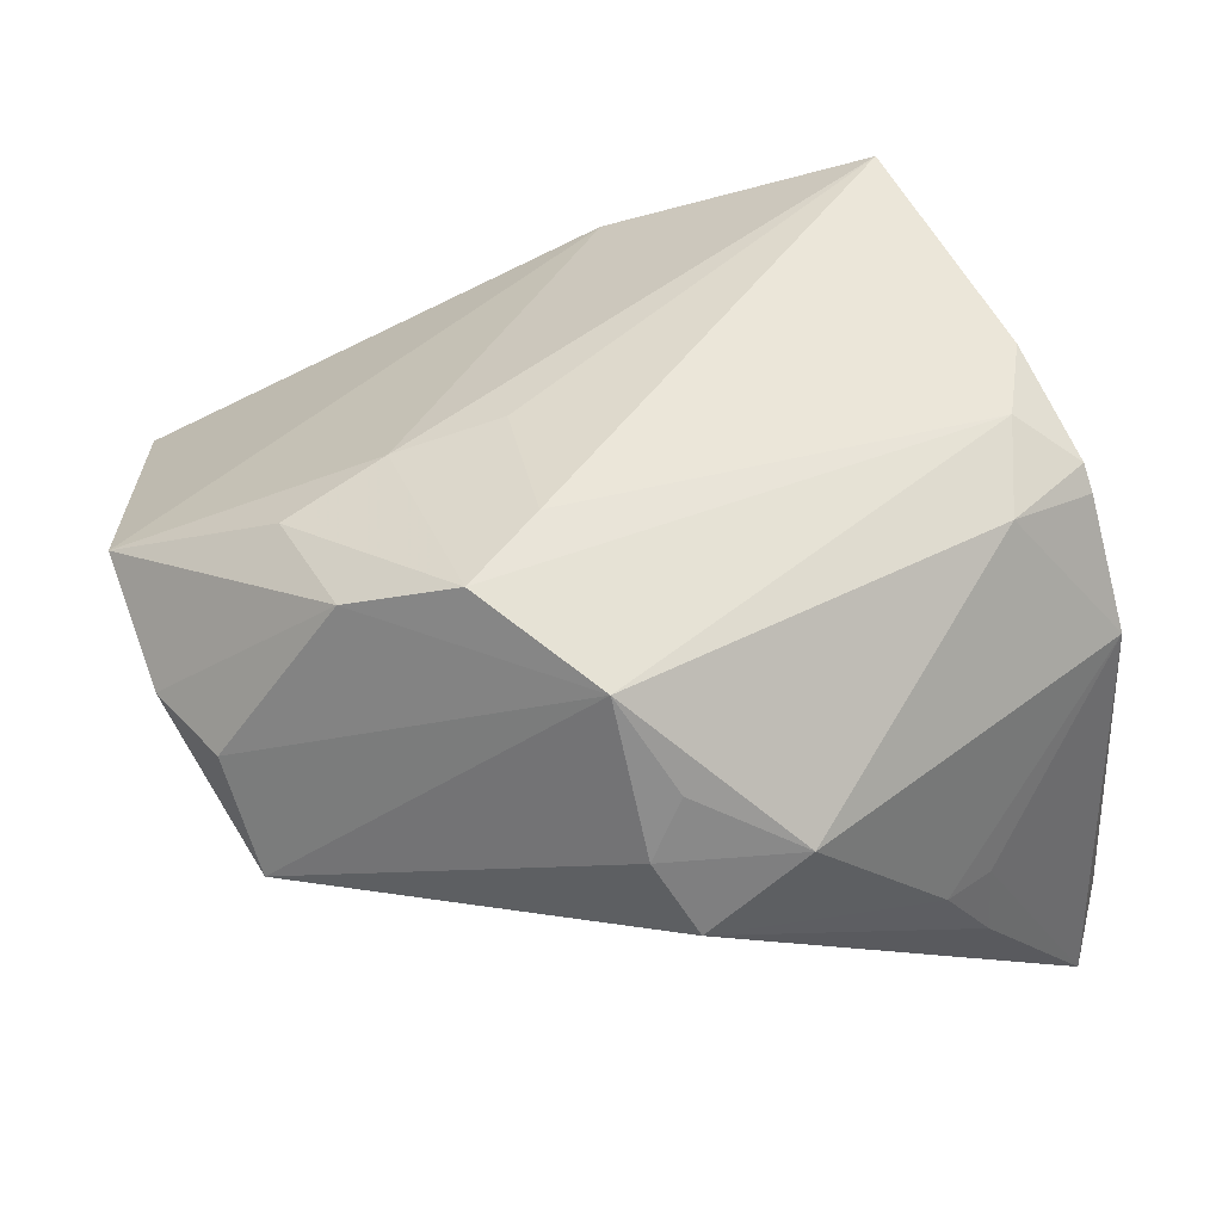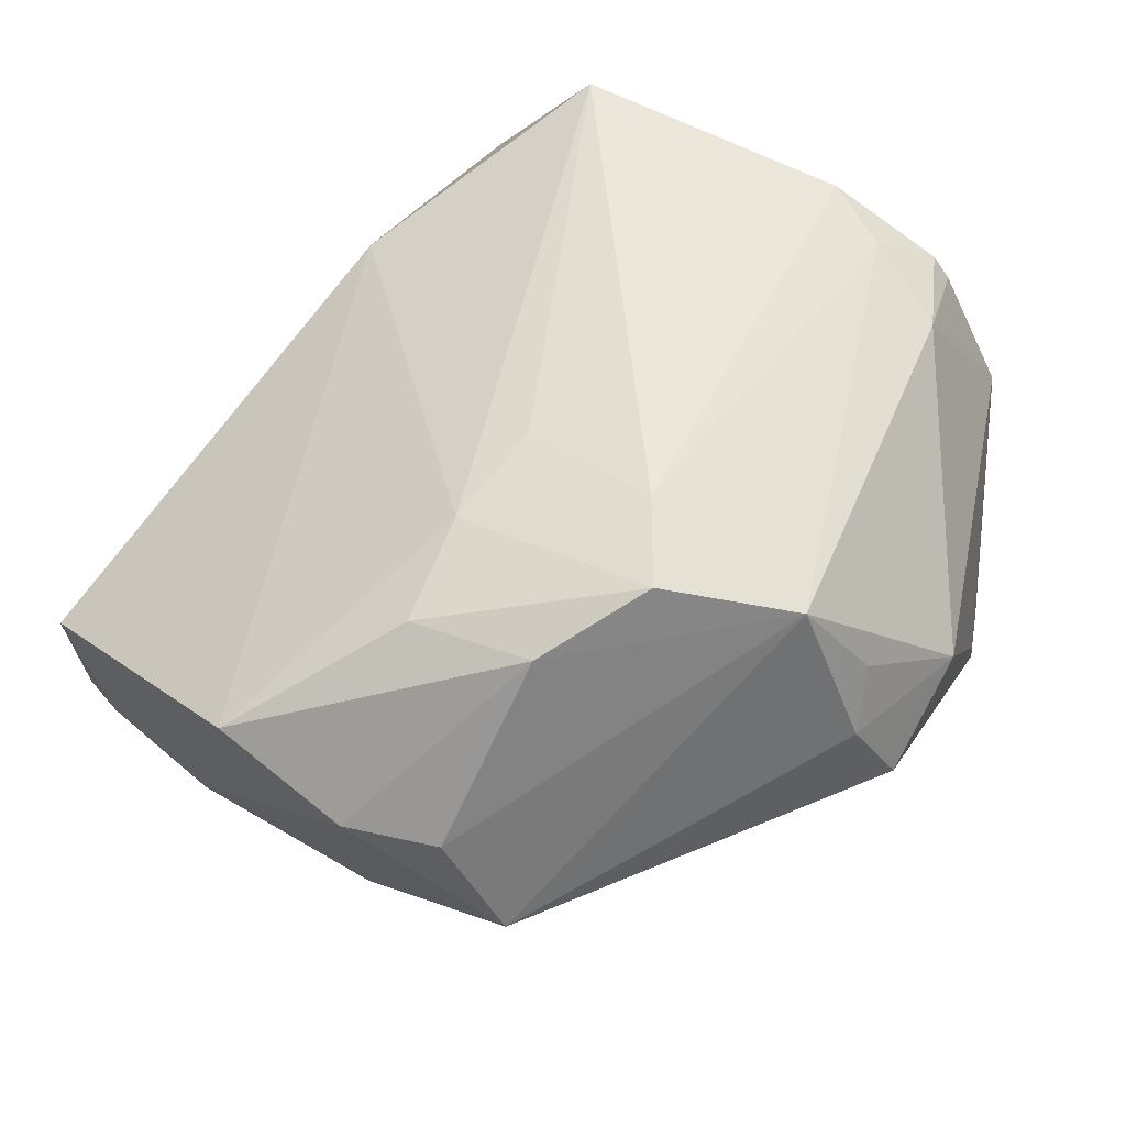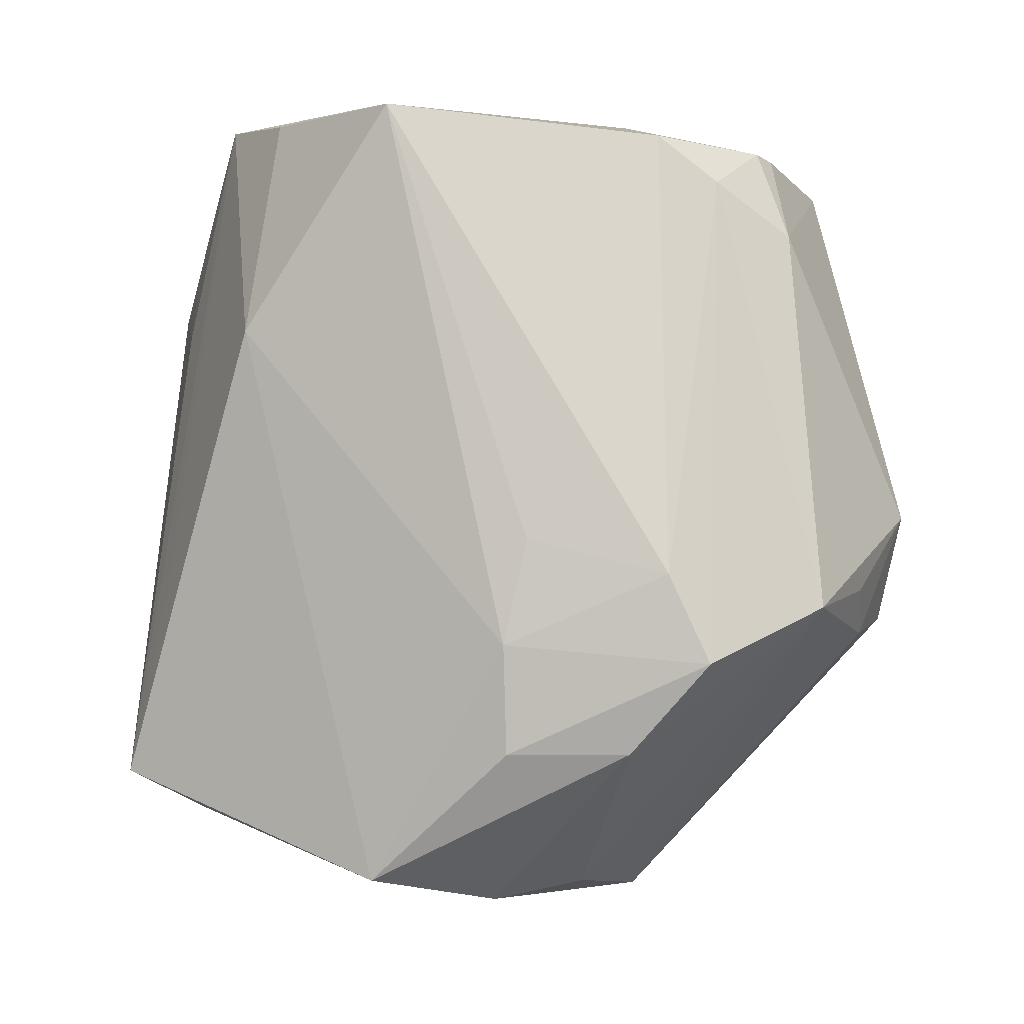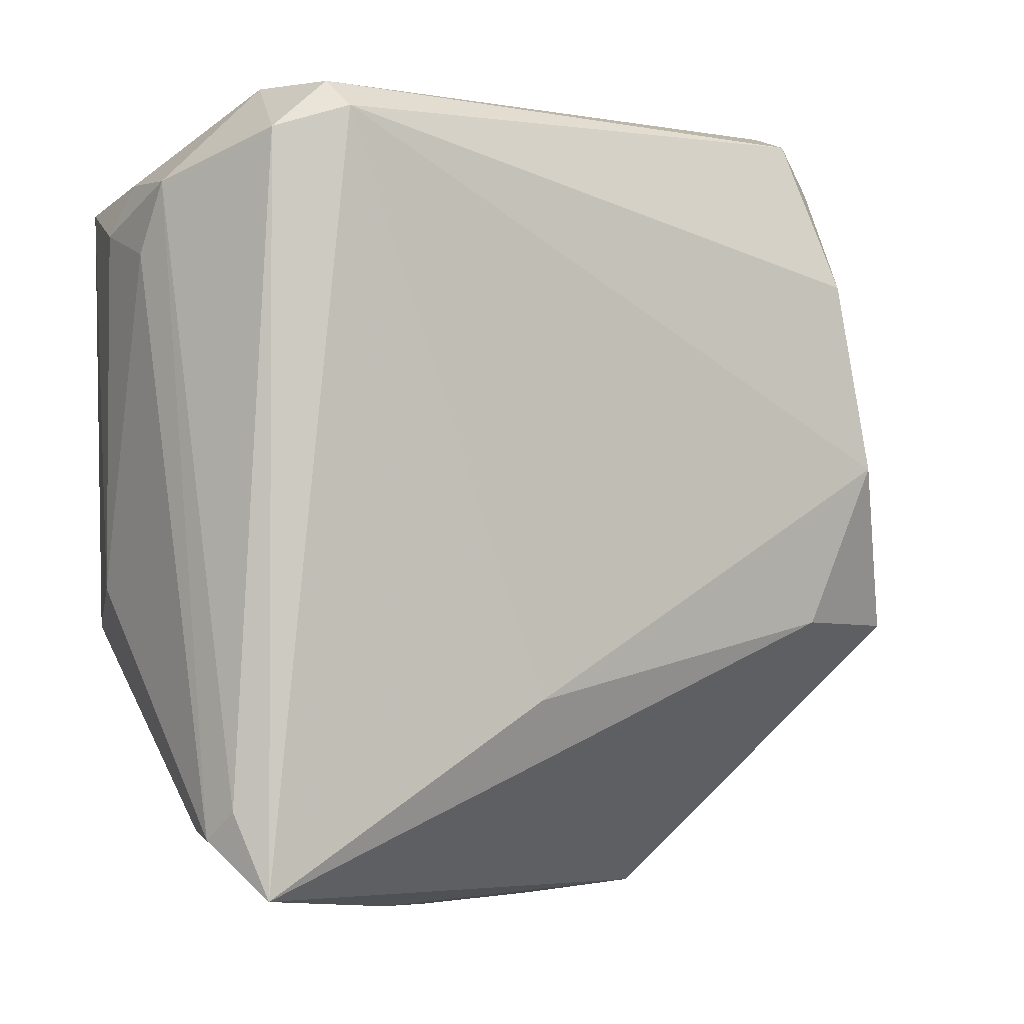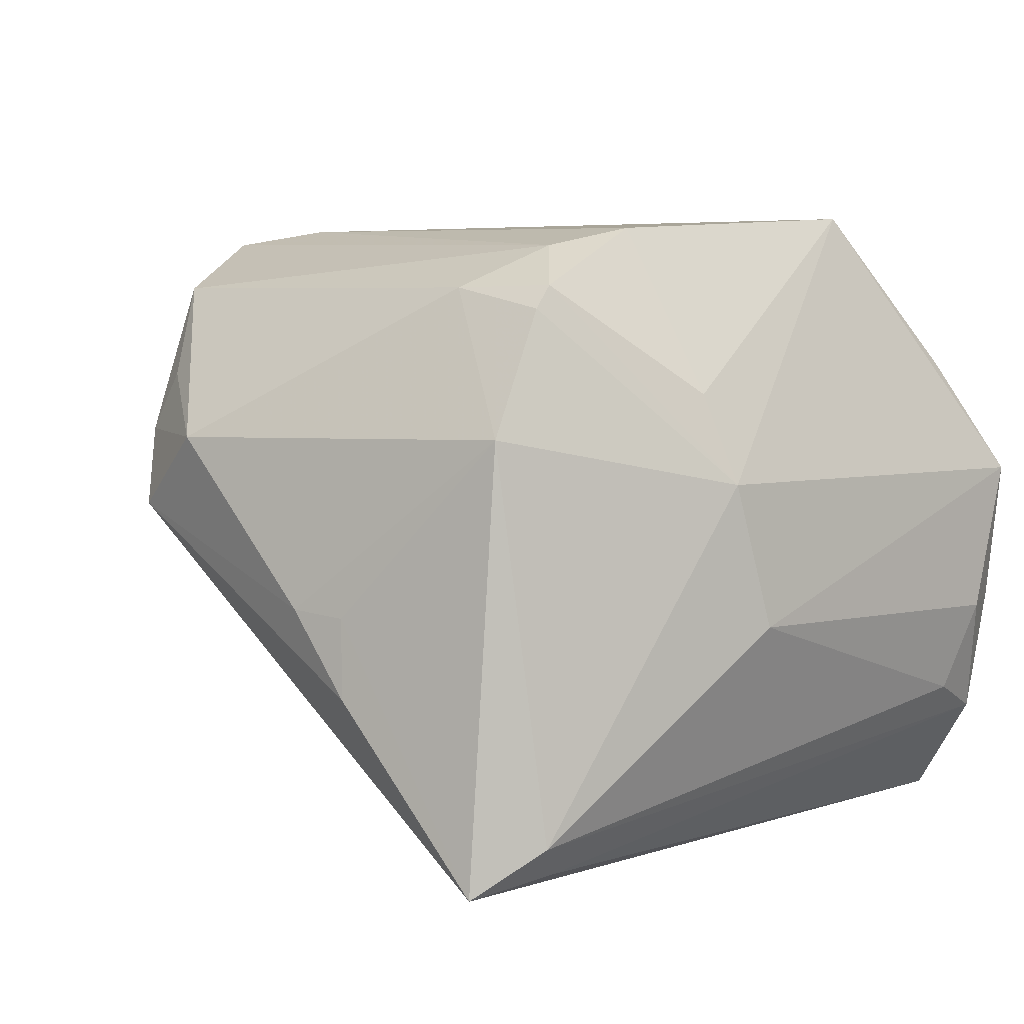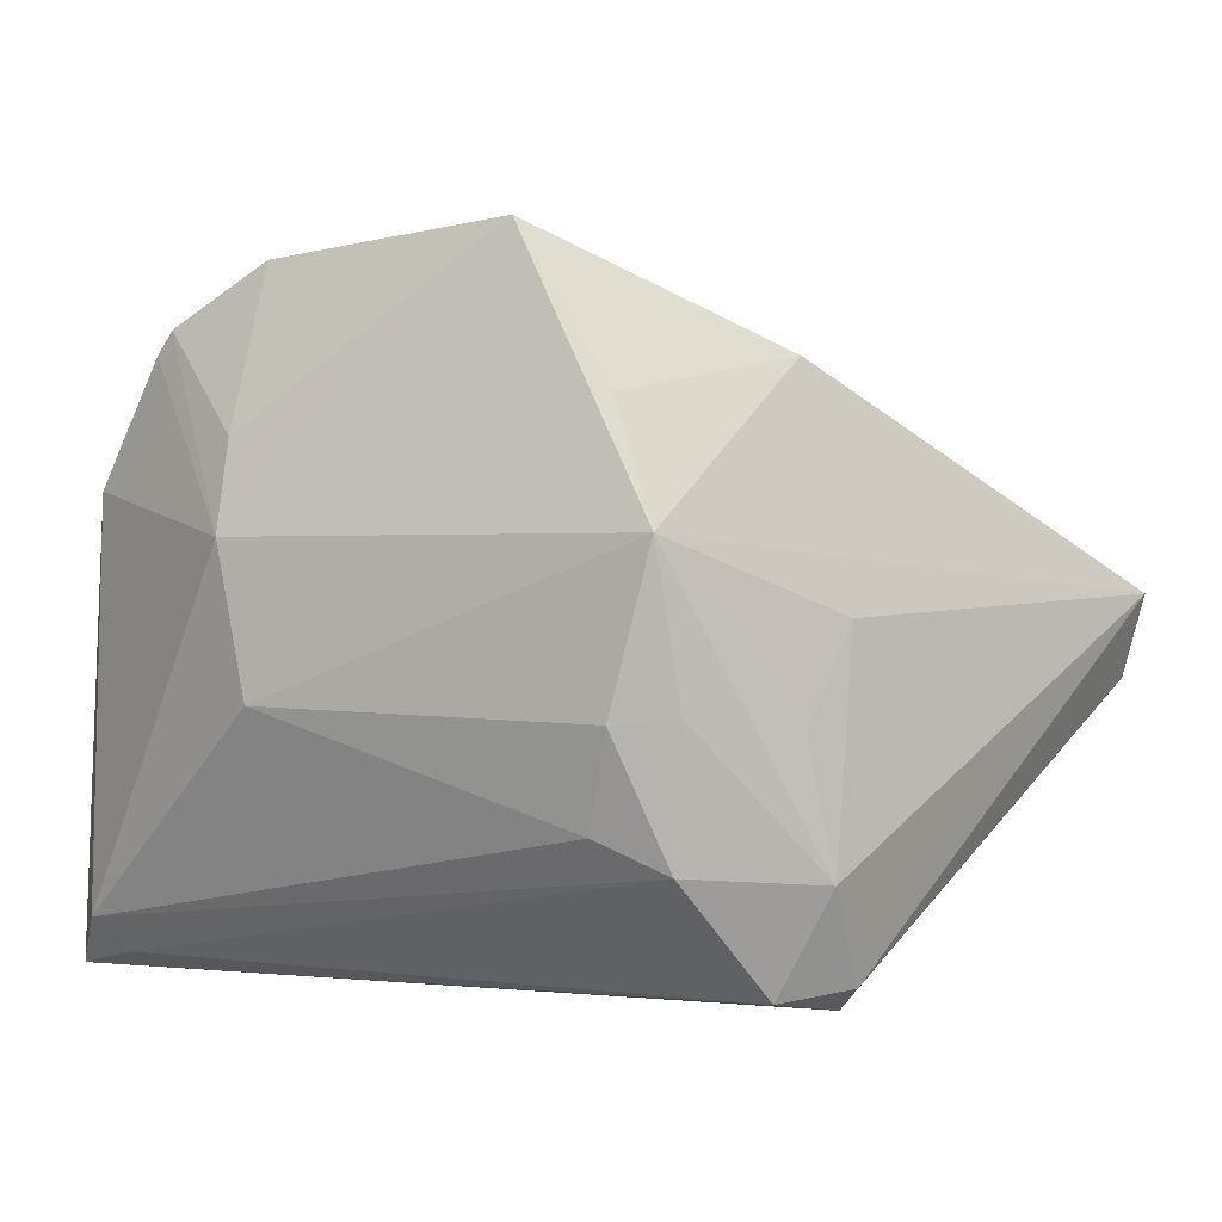
<metadata>
{"format":"obj","ext":"obj","renderer":"f3d","projection":"perspective","resolution":1024,"background":"white","views":[{"elev":44.0,"azim":-29.2,"up":"+Z"},{"elev":48.3,"azim":-66.4,"up":"+Z"},{"elev":74.8,"azim":-91.1,"up":"+Z"},{"elev":-2.1,"azim":164.8,"up":"+Y"},{"elev":5.1,"azim":45.3,"up":"+Z"},{"elev":-0.2,"azim":121.7,"up":"+Z"}]}
</metadata>
<code>
v -0.0324 0.0009971 0.0317
v 0.04145 0.03726 -0.01037
v -0.01255 -0.04997 0.0112
v 0.01897 -0.03523 0.02883
v -0.02739 -0.04373 0.01146
v -0.02361 -0.04104 -0.003458
v -0.05728 -0.008167 0.008947
v 0.04435 0.03103 -0.01104
v 0.04435 -0.01034 -0.009937
v 0.04435 0.03601 0.006174
v 0.02997 -0.0338 0.02647
v -0.03574 -0.02283 0.03467
v 0.0357 -0.03787 -0.03276
v -0.02797 -0.03696 0.02888
v 0.03065 -0.04084 0.0122
v 0.02997 -0.03178 0.02907
v -0.003051 -0.02315 -0.03057
v 0.04194 0.02765 -0.02144
v -0.02363 -0.04759 0.002508
v 0.04322 -0.01489 0.006609
v -0.04472 0.0008638 0.028
v 0.02114 0.04255 -0.03847
v 0.02332 0.0456 -0.03593
v 0.01212 -0.04716 -0.008531
v -0.04509 -0.01354 0.02888
v 0.03395 0.01399 0.03734
v -0.02532 -0.01828 0.03629
v 0.02446 -0.0262 0.03366
v -0.05629 -0.01502 -0.003198
v -0.01839 0.04373 0.006747
v 0.04 0.03553 -0.02489
v -0.04136 0.04626 -0.008049
v 0.03926 0.02866 0.01936
v 0.01797 0.04245 -0.001415
v 0.02955 0.04005 -0.03714
v 0.005626 -0.04861 -0.007935
v 0.02906 0.04633 -0.02589
v 0.02985 -0.01905 0.03564
v -0.04726 0.02793 -0.01205
v 0.01264 -0.04755 -0.01778
v -0.04503 0.04057 -0.006475
v 0.02898 0.04315 -0.01204
v 0.009423 0.03228 0.02487
v -0.05775 0.01735 0.01681
v 0.03939 -0.01641 0.01679
v -0.05088 0.004865 -0.01311
v -0.04137 0.04899 0.001397
v -0.02034 -0.001998 0.03402
v 0.0298 -0.0441 -0.03847
v 0.03341 -0.0346 -0.03641
v -0.0235 -0.04312 0.01838
v -0.04282 -0.01445 -0.01403
v -0.05945 0.002605 0.009585
f 35 49 22
f 43 10 30
f 44 1 43
f 43 1 26
f 37 10 2
f 2 10 8
f 21 1 44
f 12 1 21
f 26 1 48
f 27 38 26
f 26 48 27
f 27 1 12
f 27 48 1
f 8 10 9
f 28 12 14
f 28 27 12
f 38 27 28
f 46 22 17
f 22 49 17
f 18 9 13
f 8 9 18
f 13 49 50
f 49 35 50
f 37 35 23
f 23 35 22
f 22 32 23
f 39 22 46
f 39 32 22
f 47 34 37
f 37 23 47
f 47 23 32
f 30 10 47
f 10 34 47
f 44 43 47
f 47 43 30
f 14 3 4
f 4 28 14
f 51 3 14
f 15 49 13
f 11 4 15
f 15 4 3
f 19 49 40
f 14 29 5
f 5 29 19
f 5 51 14
f 19 3 5
f 3 51 5
f 7 29 14
f 6 49 19
f 42 10 37
f 37 34 42
f 42 34 10
f 26 10 33
f 33 43 26
f 10 43 33
f 31 2 8
f 8 18 31
f 31 35 37
f 37 2 31
f 31 50 35
f 31 18 13
f 13 50 31
f 11 15 20
f 13 9 20
f 20 15 13
f 20 10 26
f 20 9 10
f 52 17 49
f 49 6 52
f 19 29 52
f 52 6 19
f 52 29 46
f 46 17 52
f 41 39 44
f 32 39 41
f 44 47 41
f 41 47 32
f 36 3 19
f 19 40 36
f 36 15 3
f 29 7 53
f 46 29 53
f 44 39 53
f 53 39 46
f 14 12 25
f 25 7 14
f 25 53 7
f 44 53 25
f 25 21 44
f 12 21 25
f 26 38 45
f 45 20 26
f 15 36 24
f 24 36 40
f 49 15 24
f 24 40 49
f 11 20 16
f 20 45 16
f 16 45 38
f 38 28 16
f 16 4 11
f 28 4 16

</code>
